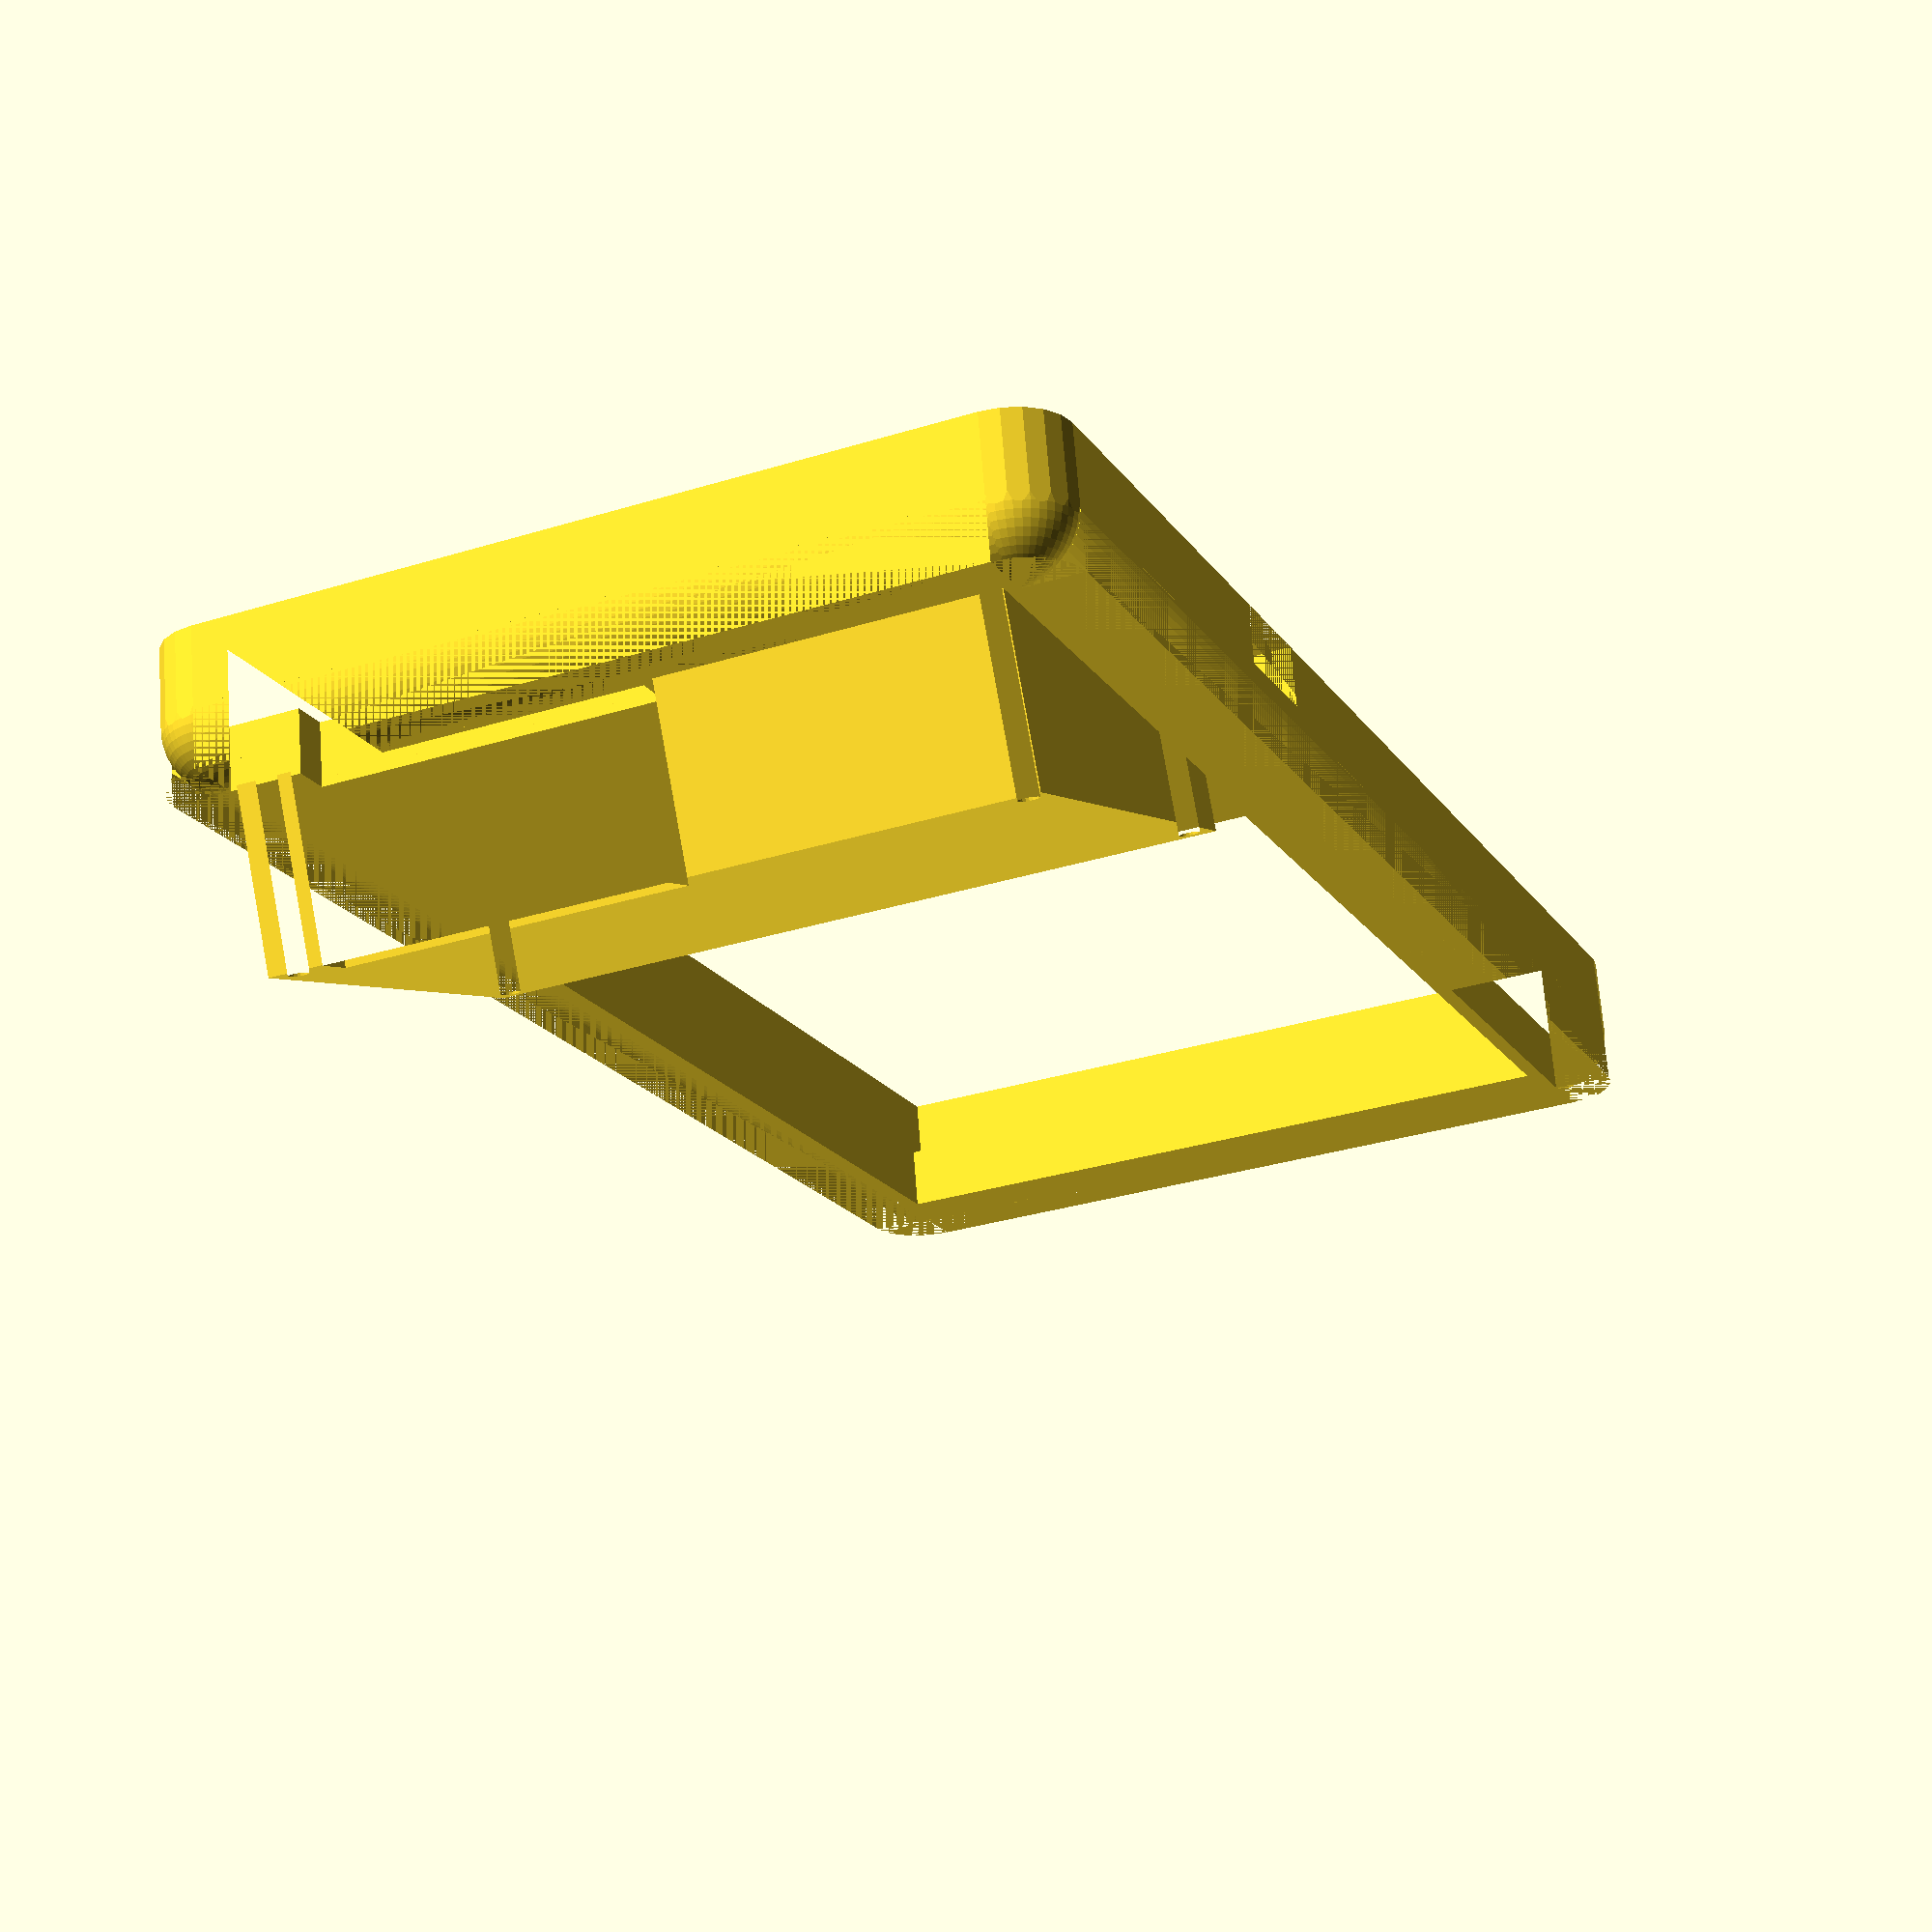
<openscad>
module fillet(r) {
    difference() {
        square(r);
        translate([r, r]) circle(r, $fn=50);
    }
}

module fillet_corner(r) {
    difference() {
        cube(r);
        translate([r, r, r]) sphere(r, $fn=50);
    }
}

module case_fillets(r) {
    // Edge fillets
    translate([0, case_true_height, 0])
    rotate([90, 0, 0])
    linear_extrude(case_true_height)
    fillet(r);
    
    translate([case_width, case_true_height, 0])
    rotate([90, 270, 0])
    linear_extrude(case_true_height)
    fillet(r);
   
    translate([case_width, 0, 0])
    rotate([0, -90, 0])
    linear_extrude(case_width)
    fillet(r);
    
    translate([case_width, case_true_height, 0])
    rotate([90, 0, 0])
    rotate([0, -90, 0])
    linear_extrude(case_width)
    fillet(r);
    
    // Fillet corners
    fillet_corner(r);
    
    translate([case_width, 0]) rotate([0, 0, 90])
    fillet_corner(r);
    
    translate([case_width, case_true_height]) rotate([0, 0, 180])
    fillet_corner(r);
    
    translate([0, case_true_height]) rotate([0, 0, 270])
    fillet_corner(r);
}

// --------------

calc_width = 100.75 + 0.2;
calc_height = 159.12 + 0.75;

calc_mounting_hole_offset = 4;
calc_mounting_hole_diameter = 2.6; // about right for m3
calc_mounting_hole_depth = 6;

calc_usb_port_from_bottom = 137; // distance to CENTRE
calc_usb_port_width = 15; // be generous for tolerances and/or big cables

calc_mounting_hole_locations = [
    [0, 0],
    [calc_width - calc_mounting_hole_offset * 2, 0],
    [0, calc_height - calc_mounting_hole_offset * 2],
    [calc_width - calc_mounting_hole_offset * 2, calc_height - calc_mounting_hole_offset * 2],
];

calc_pcb_thickness = 1.65;
calc_underneath_thickness = 2.75;

module calc_cutout() {
    translate([0, 0, calc_mounting_hole_depth - calc_underneath_thickness]) {
        difference() {
            linear_extrude(calc_pcb_thickness + calc_underneath_thickness)
            square([calc_width, calc_height]);

            for (loc = calc_mounting_hole_locations) {
                linear_extrude(calc_underneath_thickness)
                translate(loc)
                square([calc_mounting_hole_offset * 2, calc_mounting_hole_offset * 2]);
            }
        }

        for (loc = calc_mounting_hole_locations) {
            translate(concat(loc + [calc_mounting_hole_offset, calc_mounting_hole_offset], -calc_mounting_hole_depth + calc_underneath_thickness))
            linear_extrude(calc_mounting_hole_depth)
            circle(d = calc_mounting_hole_diameter, $fn = 20);
        }
    }
}

calc_cutout_total_thickness = calc_pcb_thickness + calc_mounting_hole_depth;

// ------------


display_mounting_hole_sep_y = 54.5;
display_mounting_hole_sep_x = 93;
display_mounting_hole_diameter = calc_mounting_hole_diameter;

display_post_width = 8;

display_board_width = 98;
display_board_height = 60;

display_tilt_angle = 15;
display_min_height = 7;

display_pin_cutout_width = 45;
display_pin_cutout_height = 5.5;

module display_frame() {
    difference() {
        rotate([display_tilt_angle, 0])
        translate([0, 0, -20]) // arbitrary
        linear_extrude(20 + display_min_height) // arbitrary
        difference() {
            square([display_board_width, display_board_height]);
            
            // Mounting holes
            translate([display_board_width / 2, display_board_height / 2]) {
                for (mul = [[1, 1], [-1, 1], [1, -1], [-1, -1]]) {
                    translate([display_mounting_hole_sep_x * mul[0] / 2, display_mounting_hole_sep_y * mul[1] / 2])
                    circle(d = case_mounting_hole_diameter, $fn = 20);
                }
            }
            
            // Pins
            translate([7, display_board_height - display_pin_cutout_height - 0.5])
            square([display_pin_cutout_width, display_pin_cutout_height]);
        }
        
        // All arbitrary, to cut off the bottom
        translate([0, 0, -100])
        linear_extrude(100)
        square([100, 100]);
    }
}

// ------------

case_height = 200;
case_mounting_hole_offset = 5.5;
case_mounting_hole_diameter = 2.6; // about right for m3

bottom_case_mounting_hole_guide_depth = 6;
bottom_case_mounting_hole_guide_diameter = 6;
bottom_case_calc_border = 8;
bottom_case_depth = 2; // not excluding the height of the PCB
bottom_case_true_depth = calc_cutout_total_thickness + bottom_case_depth;

case_width = calc_width + bottom_case_calc_border * 2;
case_true_height = case_height + bottom_case_calc_border * 2;

bottom_case_logo_indent = 2.5;
bottom_case_fillet_radius = 10;

case_mounting_hole_locations = [
    [0, 0],
    [case_width - case_mounting_hole_offset * 2, 0],
    [0, case_true_height - case_mounting_hole_offset * 2],
    [case_width - case_mounting_hole_offset * 2, case_true_height - case_mounting_hole_offset * 2],
];

module logo() {
    translate([-60 / 2, 3 - 50 / 2])
    minkowski() {
        polygon([
            [0, 0],
            [30, 50],
            [60, 0],
            [0, 0.1],
            [60, 0.1],
            [30, 50.1],
            [0, 0.1]
        ]);
        circle(4, $fn=30);
    }
}

module bottom_case() {
    difference() {
        linear_extrude(calc_cutout_total_thickness + bottom_case_depth)
        minkowski() {
            translate([bottom_case_calc_border, bottom_case_calc_border])
            square([calc_width, case_height]);
            
            circle(r = bottom_case_calc_border, $fn = 20);
        }
        
        translate([bottom_case_calc_border, bottom_case_calc_border, bottom_case_depth])
        calc_cutout();
        
        for (loc = case_mounting_hole_locations) {
            translate(loc + [case_mounting_hole_offset, case_mounting_hole_offset])
            linear_extrude(1000) // arbitrary
            circle(d = case_mounting_hole_diameter, $fn = 20);
            
            translate(loc + [case_mounting_hole_offset, case_mounting_hole_offset])
            linear_extrude(bottom_case_mounting_hole_guide_depth)
            circle(d = bottom_case_mounting_hole_guide_diameter, $fn = 20);
        }
        
        translate([bottom_case_calc_border + calc_width, bottom_case_calc_border + calc_usb_port_from_bottom - calc_usb_port_width / 2])
        linear_extrude(100) // arbitrary
        square([bottom_case_calc_border, calc_usb_port_width]);
        
        translate([case_width / 2, case_true_height / 2])
        linear_extrude(bottom_case_logo_indent)
        logo();
        
        case_fillets(bottom_case_fillet_radius);
    }
    
}

// All from the edge of the PCB, not the case
top_case_button_padding_horizontal = 2;
top_case_button_padding_bottom = 7.6;
top_case_button_padding_top = 36; // TODO: needs pot cutout

top_case_mounting_hole_depth = 5;
top_case_rim_depth = 18.3; // should be roughly around the top of keys

top_case_rim_overhang_spacing = 10; // amount of depth until overhangs for key padding

top_case_pot_x = 12.32; // from left
top_case_pot_y = 28.85; // from top
top_case_pot_diameter = 8;

module top_case() {
    difference() {
        linear_extrude(top_case_rim_depth)
        difference() {
            minkowski() {
                translate([bottom_case_calc_border, bottom_case_calc_border])
                square([calc_width, case_height]);
                
                circle(r = bottom_case_calc_border, $fn = 20);
            }
            
            // Match cutout with calc PCB on bottom case, except have bonus empty area 
            // for display cables
            translate([bottom_case_calc_border, bottom_case_calc_border])
            square([calc_width, case_true_height - bottom_case_calc_border * 2]);
        }
        
        for (loc = case_mounting_hole_locations) {
            translate(loc + [case_mounting_hole_offset, case_mounting_hole_offset])
            linear_extrude(top_case_mounting_hole_depth)
            circle(d = case_mounting_hole_diameter, $fn = 20);
        }
        
        translate([bottom_case_calc_border + calc_width, bottom_case_calc_border + calc_usb_port_from_bottom - calc_usb_port_width / 2])
        linear_extrude(8)
        square([bottom_case_calc_border, calc_usb_port_width]);
        
        
        translate([0, case_true_height, top_case_rim_depth])
        rotate([180, 0, 0])
        case_fillets(bottom_case_calc_border);
    }
    
    // Rim padding around buttons
    translate([0, 0, top_case_rim_overhang_spacing])
    linear_extrude(top_case_rim_depth - top_case_rim_overhang_spacing)
    translate([bottom_case_calc_border, bottom_case_calc_border]) {
        square([top_case_button_padding_horizontal, calc_height]);
        
        translate([calc_width - top_case_button_padding_horizontal, 0])
        square([top_case_button_padding_horizontal, calc_height]);
        
        square([calc_width, top_case_button_padding_bottom]);
        
        // This one needs a cutout for the contrast pot
        difference() {
            translate([0, calc_height - top_case_button_padding_top])
            square([calc_width, top_case_button_padding_top]);
            
            translate([top_case_pot_x, calc_height - top_case_pot_y])
            circle(d = top_case_pot_diameter, $fn = 20);
        }
        
        // Not actually around buttons - fills in area above display cables
        difference() {
            translate([0, calc_height])
            square([calc_width, case_height - calc_height]);
            
            // Continue cable cutout from display_frame
            // Unfortunately a bit of guesswork with that multiplier
            translate([(case_width - display_board_width) / 2, case_true_height - bottom_case_calc_border * 2.6])
            square([display_pin_cutout_width, display_pin_cutout_height]);
        }
    }
    
    // Display
    translate([(case_width - display_board_width) / 2, case_true_height - bottom_case_calc_border - display_board_height - 1, top_case_rim_depth])
    display_frame();
}

//bottom_case();
translate([0, 0, bottom_case_true_depth]) top_case();


</openscad>
<views>
elev=110.8 azim=156.3 roll=184.4 proj=p view=solid
</views>
